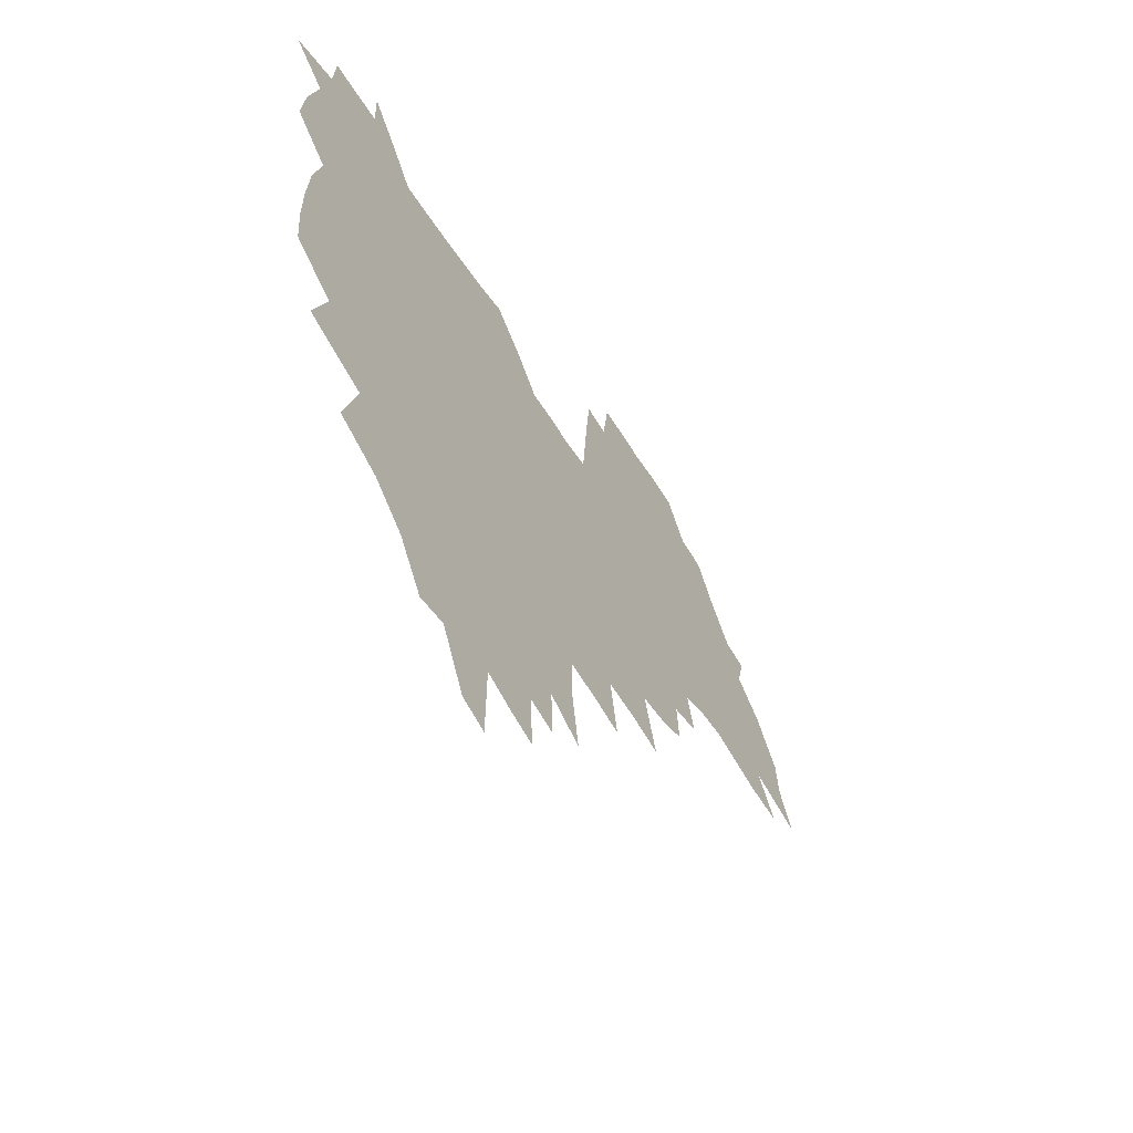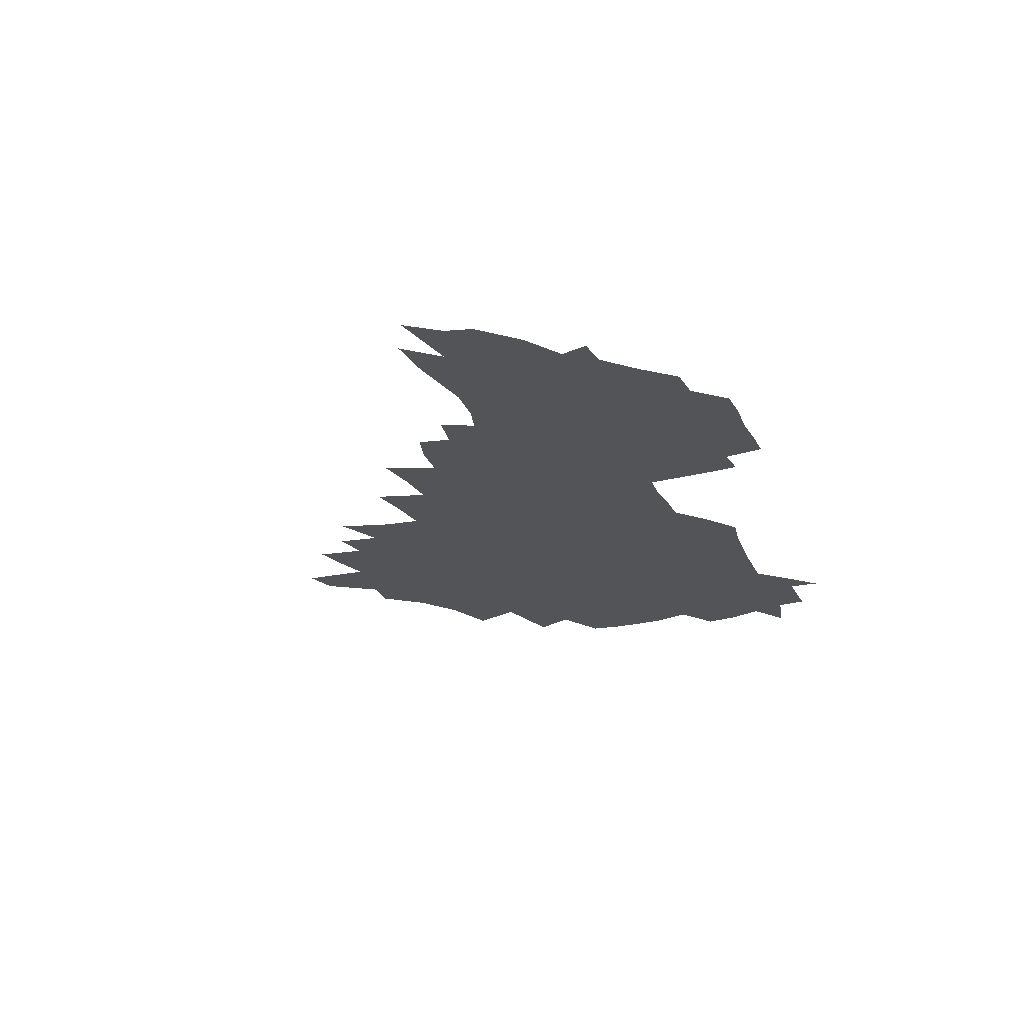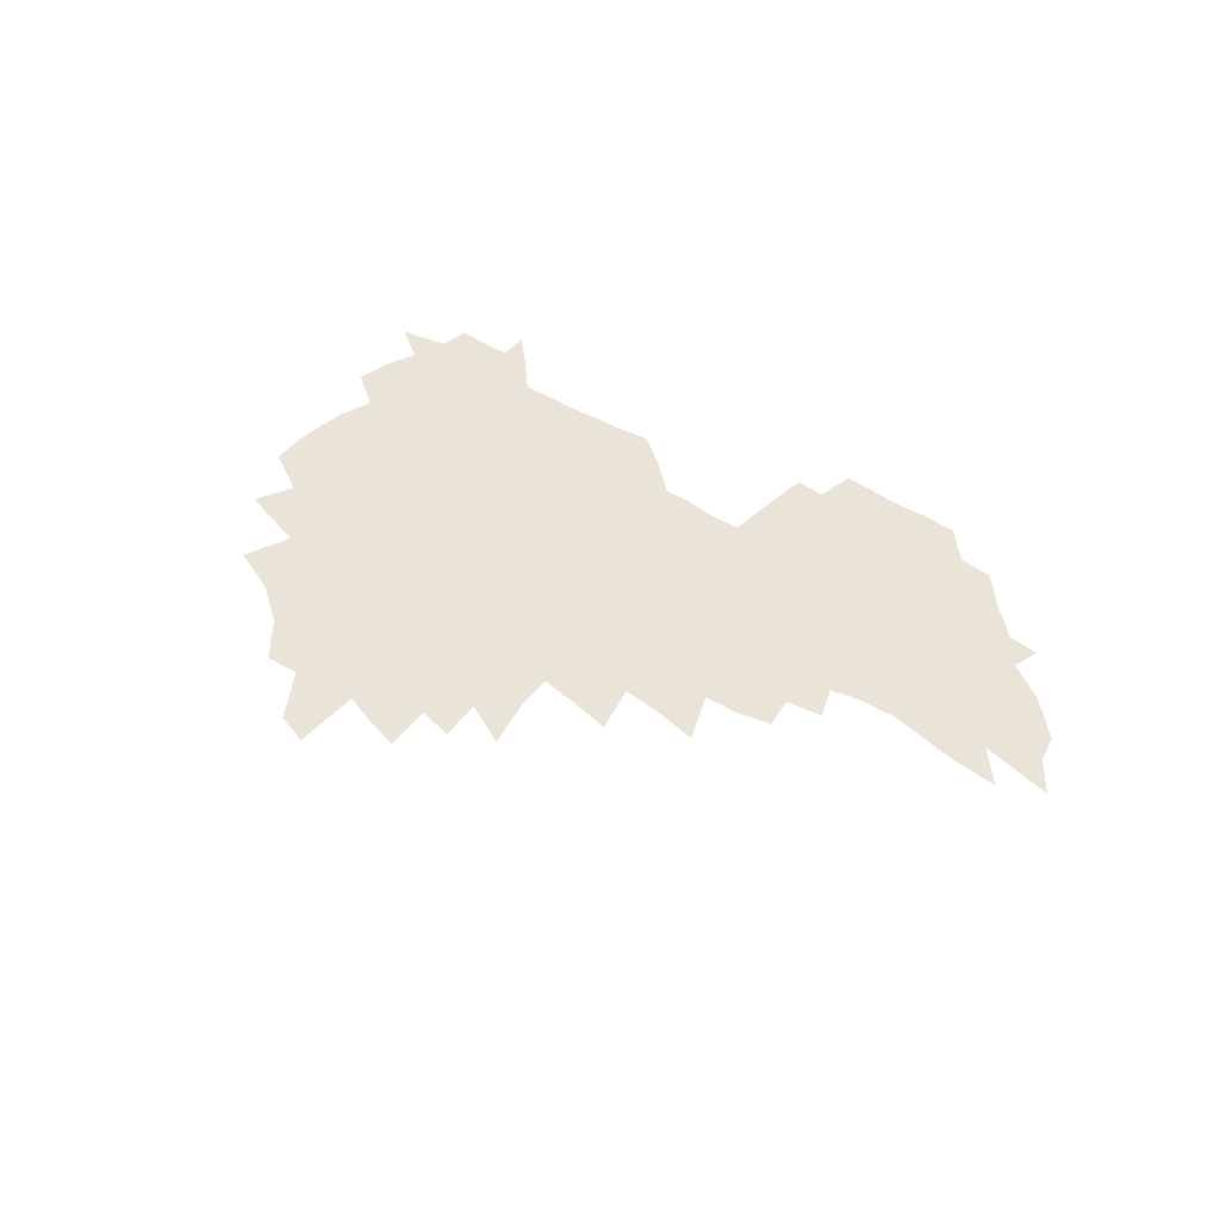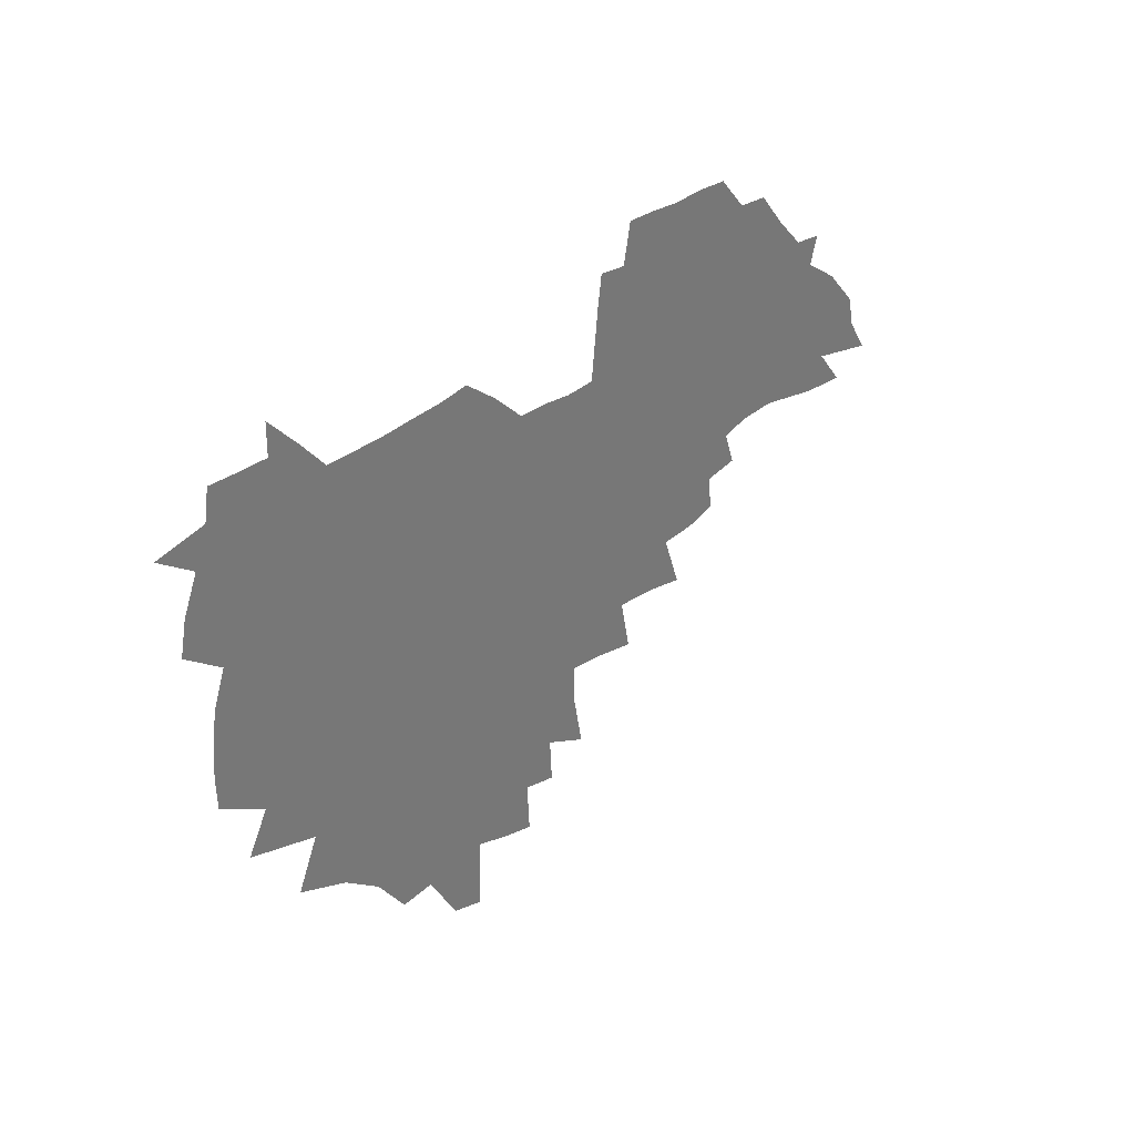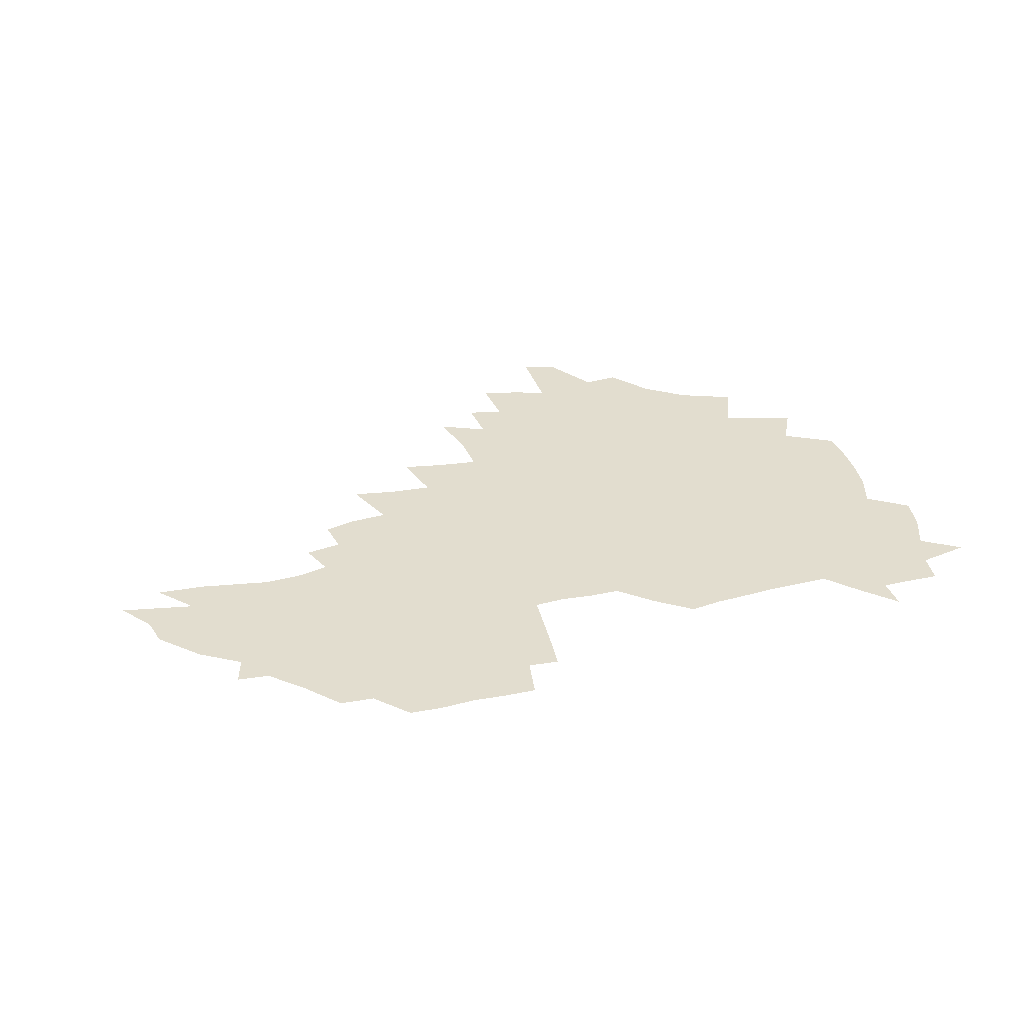
<metadata>
{"format":"obj","ext":"obj","renderer":"f3d","projection":"perspective","resolution":1024,"background":"white","views":[{"elev":-47.6,"azim":-60.0,"up":"+Y"},{"elev":-23.1,"azim":107.9,"up":"+Z"},{"elev":43.3,"azim":36.2,"up":"+Z"},{"elev":33.2,"azim":-49.7,"up":"+Y"},{"elev":34.9,"azim":160.9,"up":"+Z"}]}
</metadata>
<code>
v 205.5 265.5 0
v 212.8 222.3 0
v 215.8 237.1 0
v 222.8 253.3 0
v 229 269.4 0
v 231.2 283.3 0
v 222.3 150 0
v 221.7 164.2 0
v 222.7 178.6 0
v 225 193.3 0
v 230.7 208.8 0
v 234.1 223.7 0
v 235.6 238.3 0
v 239.1 253.5 0
v 242.8 268.5 0
v 244.9 282.4 0
v 234.8 119.3 0
v 244.4 136.6 0
v 248 151.5 0
v 248.3 165.6 0
v 246.2 179.7 0
v 246.5 194.2 0
v 247.7 208.7 0
v 251.9 224 0
v 252.1 238.4 0
v 253.7 252.9 0
v 255.9 267.2 0
v 259.2 281.8 0
v 259.4 296.2 0
v 258.1 86.71 0
v 268.1 108.4 0
v 269 123.7 0
v 275.3 139.9 0
v 278.1 153.9 0
v 273.6 167.1 0
v 268.7 180.8 0
v 264.5 194.8 0
v 266.8 209.3 0
v 268.7 223.9 0
v 269 238.2 0
v 270.4 252.7 0
v 272.2 267.1 0
v 273.4 281.3 0
v 282.1 76.11 0
v 288.5 96.33 0
v 289.2 111.3 0
v 290.5 126.3 0
v 293.1 141.4 0
v 292.5 154.7 0
v 294.1 168.2 0
v 289.5 181.7 0
v 285.9 195.5 0
v 285.1 209.6 0
v 283.5 223.8 0
v 284.6 238 0
v 285 252.2 0
v 286.4 266.4 0
v 300.1 62.17 0
v 303.9 82.48 0
v 303.8 96.96 0
v 305.4 112.7 0
v 306.8 127.6 0
v 308.7 142.4 0
v 307.8 155.4 0
v 309.5 169.1 0
v 309 182 0
v 305.1 195.7 0
v 304.3 209.4 0
v 302.8 223.5 0
v 301.3 237.7 0
v 301.6 251.8 0
v 301.6 266 0
v 314.2 43.02 0
v 317.6 66.45 0
v 318.7 83.18 0
v 319.4 98.49 0
v 320.2 113.5 0
v 321.3 128.3 0
v 323.5 143.7 0
v 324.3 157.1 0
v 323.3 169.6 0
v 323 182.7 0
v 322.6 195.8 0
v 321 209.4 0
v 321 222.9 0
v 318.8 237.2 0
v 317.6 251.4 0
v 317 265.7 0
v 330.2 43.59 0
v 332.7 67.99 0
v 333.6 84.49 0
v 333.9 99.24 0
v 335.5 115.7 0
v 335.8 129.4 0
v 336.2 142.9 0
v 336.6 156.6 0
v 337.6 170.5 0
v 337.1 183.1 0
v 336.5 196 0
v 335.2 209.6 0
v 334.6 223.2 0
v 334 237 0
v 333.3 250.9 0
v 331.3 266.2 0
v 344.4 19.42 0
v 345.9 47.48 0
v 346.8 67.14 0
v 347.5 84.72 0
v 347.8 99.21 0
v 348.6 115.4 0
v 348.9 128.4 0
v 349.5 143 0
v 349.8 157.3 0
v 350 170.7 0
v 349.9 183.2 0
v 349.4 196.4 0
v 348.8 209.9 0
v 347.9 223.6 0
v 348.1 237.2 0
v 347.2 251.1 0
v 345.7 266.4 0
v 359.6 14.33 0
v 360.6 45.8 0
v 361.3 62.91 0
v 361.3 82.68 0
v 361.7 98.87 0
v 361.9 114.1 0
v 362.4 128.4 0
v 362.7 142.4 0
v 362.9 156.3 0
v 363 169.9 0
v 362.8 183.3 0
v 362.6 196.7 0
v 362.3 210.2 0
v 362.1 223.7 0
v 361.5 237.9 0
v 360.6 252.2 0
v 359.8 267.9 0
v 361 286 0
v 376.6 40.01 0
v 376 61.2 0
v 375.3 82.26 0
v 375.7 96.93 0
v 375.9 112 0
v 375.9 127.2 0
v 376.5 140.9 0
v 376.6 155.1 0
v 376.1 170 0
v 376 183.3 0
v 376 196.7 0
v 375.8 210.4 0
v 375.6 224.2 0
v 376 239.9 0
v 375.8 255.4 0
v 392.6 35.32 0
v 391.4 57.81 0
v 390.2 78.31 0
v 390.1 94.7 0
v 390.1 110.4 0
v 390.2 125.2 0
v 391.1 139.1 0
v 390.9 153.6 0
v 389.4 169.8 0
v 389.3 183.3 0
v 389.4 196.7 0
v 389.4 210.4 0
v 389.6 224.5 0
v 390.6 241.3 0
v 407.6 53.52 0
v 406.5 73.3 0
v 404.9 92.37 0
v 405.9 107.2 0
v 405.8 122.5 0
v 406.3 137.2 0
v 405.5 152.7 0
v 404.7 167.8 0
v 403.7 182.5 0
v 403.2 196.7 0
v 403.1 210.4 0
v 403.3 224 0
v 404.6 240.7 0
v 427.5 62.83 0
v 422.8 86.54 0
v 422.4 103.9 0
v 423.7 118.6 0
v 421.4 136.5 0
v 420.8 151.5 0
v 419.1 167.5 0
v 418.1 182.1 0
v 417 196.7 0
v 416.9 210.3 0
v 417.3 224.2 0
v 418.6 238.7 0
v 441.1 100.8 0
v 438.7 119.9 0
v 437.7 135.1 0
v 435.8 151.2 0
v 433.5 167.5 0
v 432.7 181.7 0
v 430.7 196.8 0
v 431.6 210.4 0
v 431.3 224 0
v 433.1 238.8 0
v 434.7 253.4 0
v 436.7 270.4 0
v 438.7 284.3 0
v 459.4 96.59 0
v 454.4 119.9 0
v 452.7 136 0
v 450.4 152.1 0
v 448.3 167.6 0
v 446.9 182.1 0
v 445.4 196.6 0
v 445.9 210.2 0
v 445.1 223.9 0
v 446.7 238 0
v 448.3 252.4 0
v 450.6 268 0
v 452.5 282.5 0
v 456.2 300.6 0
v 472.9 117.8 0
v 468.1 137.1 0
v 465.4 152.9 0
v 462.2 169 0
v 461.1 182.9 0
v 460.9 196.7 0
v 459.5 210.6 0
v 458 223.7 0
v 462 238.6 0
v 463.9 253.1 0
v 464.6 267 0
v 466.8 281.8 0
v 470.9 299.7 0
v 493.3 113.5 0
v 484.5 137.5 0
v 480.8 153.9 0
v 478.9 168.5 0
v 476.3 183.3 0
v 475.9 197 0
v 475.7 210.8 0
v 475.6 224.6 0
v 477.6 238.9 0
v 478.1 252.7 0
v 480.3 267.3 0
v 482.5 282.2 0
v 485.5 298.1 0
v 501.6 137.7 0
v 496.8 154.8 0
v 493.4 169.9 0
v 491.4 183.9 0
v 490.8 197.4 0
v 491.1 211.1 0
v 491.2 224.7 0
v 492.3 238.6 0
v 493.7 252.7 0
v 497 267.7 0
v 497.8 281.8 0
v 501.6 298.3 0
v 516.3 140.9 0
v 514.4 155.9 0
v 509.4 171 0
v 507.5 184.6 0
v 504 198.4 0
v 504.4 211.1 0
v 507 225 0
v 507 238.4 0
v 508.6 252.2 0
v 512.3 267.3 0
v 511.8 280.8 0
v 516.6 296.9 0
v 531.2 157.7 0
v 525.8 173 0
v 523.2 185.7 0
v 522.6 198.6 0
v 520.5 211.7 0
v 521.5 224.8 0
v 520.8 238.1 0
v 522.7 251.5 0
v 525.9 266.2 0
v 530.2 281.3 0
v 539.1 175.6 0
v 537.7 187 0
v 536.8 199.3 0
v 535.4 211.9 0
v 535.1 224.7 0
v 539.4 238.1 0
v 538.9 251.3 0
v 541.8 265.1 0
v 545.7 279.6 0
v 557.1 175.8 0
v 553.8 187.8 0
v 551.7 199.7 0
v 550.9 211.8 0
v 552.4 224.3 0
v 555.1 237.2 0
v 556 250.4 0
v 558.7 263.8 0
v 589.2 168.7 0
v 571.2 187.5 0
v 568.6 199.5 0
v 567.8 211.3 0
v 569.3 223.4 0
v 568.8 236.1 0
v 573.2 248.9 0
v 611.1 166.4 0
v 597.4 183.1 0
v 589.4 197.5 0
v 584.9 210.4 0
v 584 222.4 0
v 583.4 234.4 0
v 587.7 246.9 0
v 630.8 175.1 0
v 620 191.2 0
v 617.8 204 0
v 601.3 222.1 0
f 4 5 1
f 11 12 2
f 2 12 3
f 12 13 3
f 3 13 4
f 13 14 4
f 4 14 5
f 14 15 5
f 5 15 6
f 15 16 6
f 18 19 7
f 7 19 8
f 19 20 8
f 8 20 9
f 20 21 9
f 9 21 10
f 21 22 10
f 10 22 11
f 22 23 11
f 11 23 12
f 23 24 12
f 12 24 13
f 24 25 13
f 13 25 14
f 25 26 14
f 14 26 15
f 26 27 15
f 15 27 16
f 27 28 16
f 31 32 17
f 17 32 18
f 32 33 18
f 18 33 19
f 33 34 19
f 19 34 20
f 34 35 20
f 20 35 21
f 35 36 21
f 21 36 22
f 36 37 22
f 22 37 23
f 37 38 23
f 23 38 24
f 38 39 24
f 24 39 25
f 39 40 25
f 25 40 26
f 40 41 26
f 26 41 27
f 41 42 27
f 27 42 28
f 42 43 28
f 28 43 29
f 44 45 30
f 30 45 31
f 45 46 31
f 31 46 32
f 46 47 32
f 32 47 33
f 47 48 33
f 33 48 34
f 48 49 34
f 34 49 35
f 49 50 35
f 35 50 36
f 50 51 36
f 36 51 37
f 51 52 37
f 37 52 38
f 52 53 38
f 38 53 39
f 53 54 39
f 39 54 40
f 54 55 40
f 40 55 41
f 55 56 41
f 41 56 42
f 56 57 42
f 42 57 43
f 58 59 44
f 44 59 45
f 59 60 45
f 45 60 46
f 60 61 46
f 46 61 47
f 61 62 47
f 47 62 48
f 62 63 48
f 48 63 49
f 63 64 49
f 49 64 50
f 64 65 50
f 50 65 51
f 65 66 51
f 51 66 52
f 66 67 52
f 52 67 53
f 67 68 53
f 53 68 54
f 68 69 54
f 54 69 55
f 69 70 55
f 55 70 56
f 70 71 56
f 56 71 57
f 71 72 57
f 73 74 58
f 58 74 59
f 74 75 59
f 59 75 60
f 75 76 60
f 60 76 61
f 76 77 61
f 61 77 62
f 77 78 62
f 62 78 63
f 78 79 63
f 63 79 64
f 79 80 64
f 64 80 65
f 80 81 65
f 65 81 66
f 81 82 66
f 66 82 67
f 82 83 67
f 67 83 68
f 83 84 68
f 68 84 69
f 84 85 69
f 69 85 70
f 85 86 70
f 70 86 71
f 86 87 71
f 71 87 72
f 87 88 72
f 73 89 74
f 89 90 74
f 74 90 75
f 90 91 75
f 75 91 76
f 91 92 76
f 76 92 77
f 92 93 77
f 77 93 78
f 93 94 78
f 78 94 79
f 94 95 79
f 79 95 80
f 95 96 80
f 80 96 81
f 96 97 81
f 81 97 82
f 97 98 82
f 82 98 83
f 98 99 83
f 83 99 84
f 99 100 84
f 84 100 85
f 100 101 85
f 85 101 86
f 101 102 86
f 86 102 87
f 102 103 87
f 87 103 88
f 103 104 88
f 105 106 89
f 89 106 90
f 106 107 90
f 90 107 91
f 107 108 91
f 91 108 92
f 108 109 92
f 92 109 93
f 109 110 93
f 93 110 94
f 110 111 94
f 94 111 95
f 111 112 95
f 95 112 96
f 112 113 96
f 96 113 97
f 113 114 97
f 97 114 98
f 114 115 98
f 98 115 99
f 115 116 99
f 99 116 100
f 116 117 100
f 100 117 101
f 117 118 101
f 101 118 102
f 118 119 102
f 102 119 103
f 119 120 103
f 103 120 104
f 120 121 104
f 105 122 106
f 122 123 106
f 106 123 107
f 123 124 107
f 107 124 108
f 124 125 108
f 108 125 109
f 125 126 109
f 109 126 110
f 126 127 110
f 110 127 111
f 127 128 111
f 111 128 112
f 128 129 112
f 112 129 113
f 129 130 113
f 113 130 114
f 130 131 114
f 114 131 115
f 131 132 115
f 115 132 116
f 132 133 116
f 116 133 117
f 133 134 117
f 117 134 118
f 134 135 118
f 118 135 119
f 135 136 119
f 119 136 120
f 136 137 120
f 120 137 121
f 137 138 121
f 123 140 124
f 140 141 124
f 124 141 125
f 141 142 125
f 125 142 126
f 142 143 126
f 126 143 127
f 143 144 127
f 127 144 128
f 144 145 128
f 128 145 129
f 145 146 129
f 129 146 130
f 146 147 130
f 130 147 131
f 147 148 131
f 131 148 132
f 148 149 132
f 132 149 133
f 149 150 133
f 133 150 134
f 150 151 134
f 134 151 135
f 151 152 135
f 135 152 136
f 152 153 136
f 136 153 137
f 153 154 137
f 137 154 138
f 140 155 141
f 155 156 141
f 141 156 142
f 156 157 142
f 142 157 143
f 157 158 143
f 143 158 144
f 158 159 144
f 144 159 145
f 159 160 145
f 145 160 146
f 160 161 146
f 146 161 147
f 161 162 147
f 147 162 148
f 162 163 148
f 148 163 149
f 163 164 149
f 149 164 150
f 164 165 150
f 150 165 151
f 165 166 151
f 151 166 152
f 166 167 152
f 152 167 153
f 167 168 153
f 153 168 154
f 156 169 157
f 169 170 157
f 157 170 158
f 170 171 158
f 158 171 159
f 171 172 159
f 159 172 160
f 172 173 160
f 160 173 161
f 173 174 161
f 161 174 162
f 174 175 162
f 162 175 163
f 175 176 163
f 163 176 164
f 176 177 164
f 164 177 165
f 177 178 165
f 165 178 166
f 178 179 166
f 166 179 167
f 179 180 167
f 167 180 168
f 180 181 168
f 170 182 171
f 182 183 171
f 171 183 172
f 183 184 172
f 172 184 173
f 184 185 173
f 173 185 174
f 185 186 174
f 174 186 175
f 186 187 175
f 175 187 176
f 187 188 176
f 176 188 177
f 188 189 177
f 177 189 178
f 189 190 178
f 178 190 179
f 190 191 179
f 179 191 180
f 191 192 180
f 180 192 181
f 192 193 181
f 184 194 185
f 194 195 185
f 185 195 186
f 195 196 186
f 186 196 187
f 196 197 187
f 187 197 188
f 197 198 188
f 188 198 189
f 198 199 189
f 189 199 190
f 199 200 190
f 190 200 191
f 200 201 191
f 191 201 192
f 201 202 192
f 192 202 193
f 202 203 193
f 194 207 195
f 207 208 195
f 195 208 196
f 208 209 196
f 196 209 197
f 209 210 197
f 197 210 198
f 210 211 198
f 198 211 199
f 211 212 199
f 199 212 200
f 212 213 200
f 200 213 201
f 213 214 201
f 201 214 202
f 214 215 202
f 202 215 203
f 215 216 203
f 203 216 204
f 216 217 204
f 204 217 205
f 217 218 205
f 205 218 206
f 218 219 206
f 208 221 209
f 221 222 209
f 209 222 210
f 222 223 210
f 210 223 211
f 223 224 211
f 211 224 212
f 224 225 212
f 212 225 213
f 225 226 213
f 213 226 214
f 226 227 214
f 214 227 215
f 227 228 215
f 215 228 216
f 228 229 216
f 216 229 217
f 229 230 217
f 217 230 218
f 230 231 218
f 218 231 219
f 231 232 219
f 219 232 220
f 232 233 220
f 221 234 222
f 234 235 222
f 222 235 223
f 235 236 223
f 223 236 224
f 236 237 224
f 224 237 225
f 237 238 225
f 225 238 226
f 238 239 226
f 226 239 227
f 239 240 227
f 227 240 228
f 240 241 228
f 228 241 229
f 241 242 229
f 229 242 230
f 242 243 230
f 230 243 231
f 243 244 231
f 231 244 232
f 244 245 232
f 232 245 233
f 245 246 233
f 235 247 236
f 247 248 236
f 236 248 237
f 248 249 237
f 237 249 238
f 249 250 238
f 238 250 239
f 250 251 239
f 239 251 240
f 251 252 240
f 240 252 241
f 252 253 241
f 241 253 242
f 253 254 242
f 242 254 243
f 254 255 243
f 243 255 244
f 255 256 244
f 244 256 245
f 256 257 245
f 245 257 246
f 257 258 246
f 247 259 248
f 259 260 248
f 248 260 249
f 260 261 249
f 249 261 250
f 261 262 250
f 250 262 251
f 262 263 251
f 251 263 252
f 263 264 252
f 252 264 253
f 264 265 253
f 253 265 254
f 265 266 254
f 254 266 255
f 266 267 255
f 255 267 256
f 267 268 256
f 256 268 257
f 268 269 257
f 257 269 258
f 269 270 258
f 260 271 261
f 271 272 261
f 261 272 262
f 272 273 262
f 262 273 263
f 273 274 263
f 263 274 264
f 274 275 264
f 264 275 265
f 275 276 265
f 265 276 266
f 276 277 266
f 266 277 267
f 277 278 267
f 267 278 268
f 278 279 268
f 268 279 269
f 279 280 269
f 269 280 270
f 272 281 273
f 281 282 273
f 273 282 274
f 282 283 274
f 274 283 275
f 283 284 275
f 275 284 276
f 284 285 276
f 276 285 277
f 285 286 277
f 277 286 278
f 286 287 278
f 278 287 279
f 287 288 279
f 279 288 280
f 288 289 280
f 281 290 282
f 290 291 282
f 282 291 283
f 291 292 283
f 283 292 284
f 292 293 284
f 284 293 285
f 293 294 285
f 285 294 286
f 294 295 286
f 286 295 287
f 295 296 287
f 287 296 288
f 296 297 288
f 288 297 289
f 290 298 291
f 298 299 291
f 291 299 292
f 299 300 292
f 292 300 293
f 300 301 293
f 293 301 294
f 301 302 294
f 294 302 295
f 302 303 295
f 295 303 296
f 303 304 296
f 296 304 297
f 298 305 299
f 305 306 299
f 299 306 300
f 306 307 300
f 300 307 301
f 307 308 301
f 301 308 302
f 308 309 302
f 302 309 303
f 309 310 303
f 303 310 304
f 310 311 304
f 306 312 307
f 312 313 307
f 307 313 308
f 313 314 308
f 308 314 309
f 314 315 309
f 309 315 310

</code>
